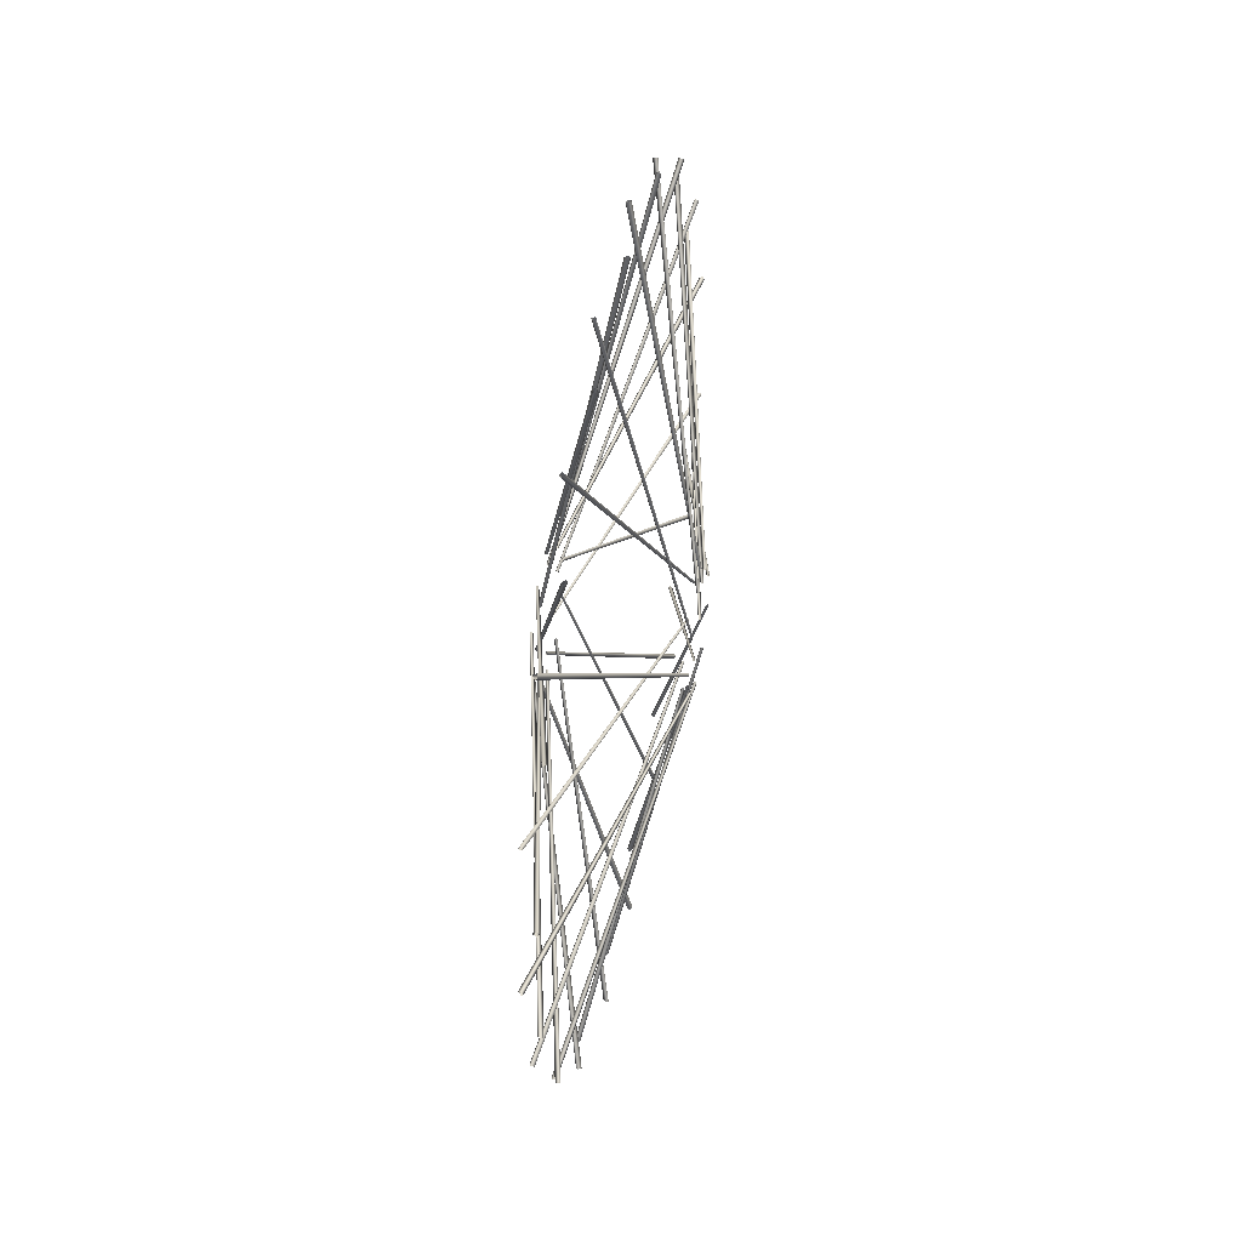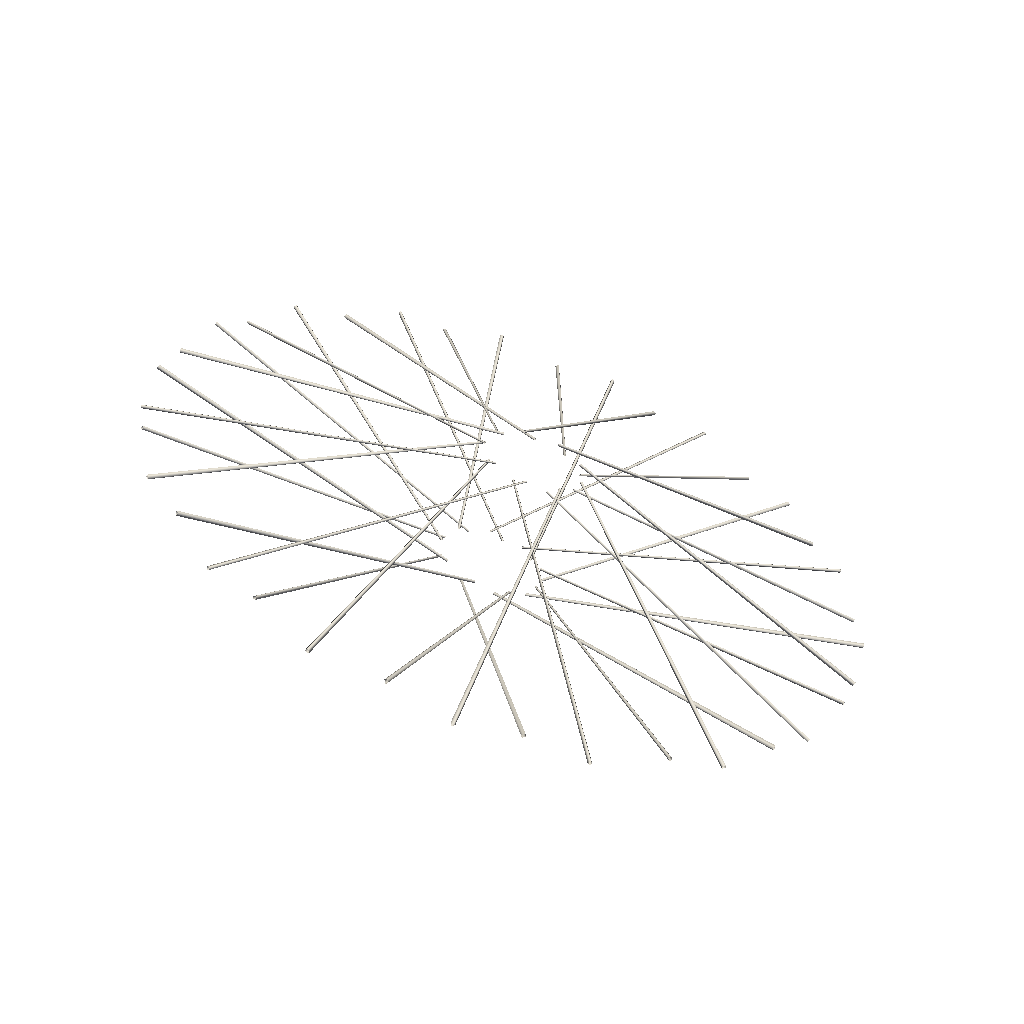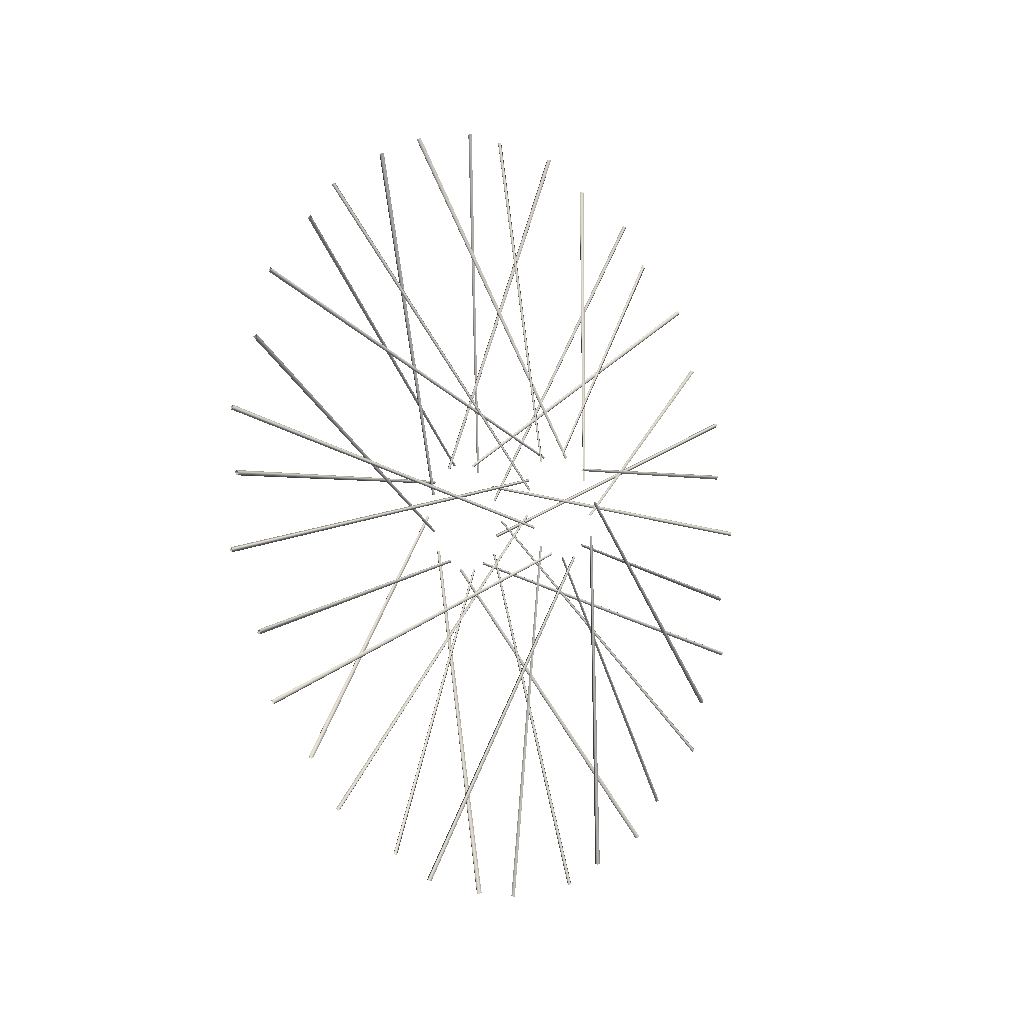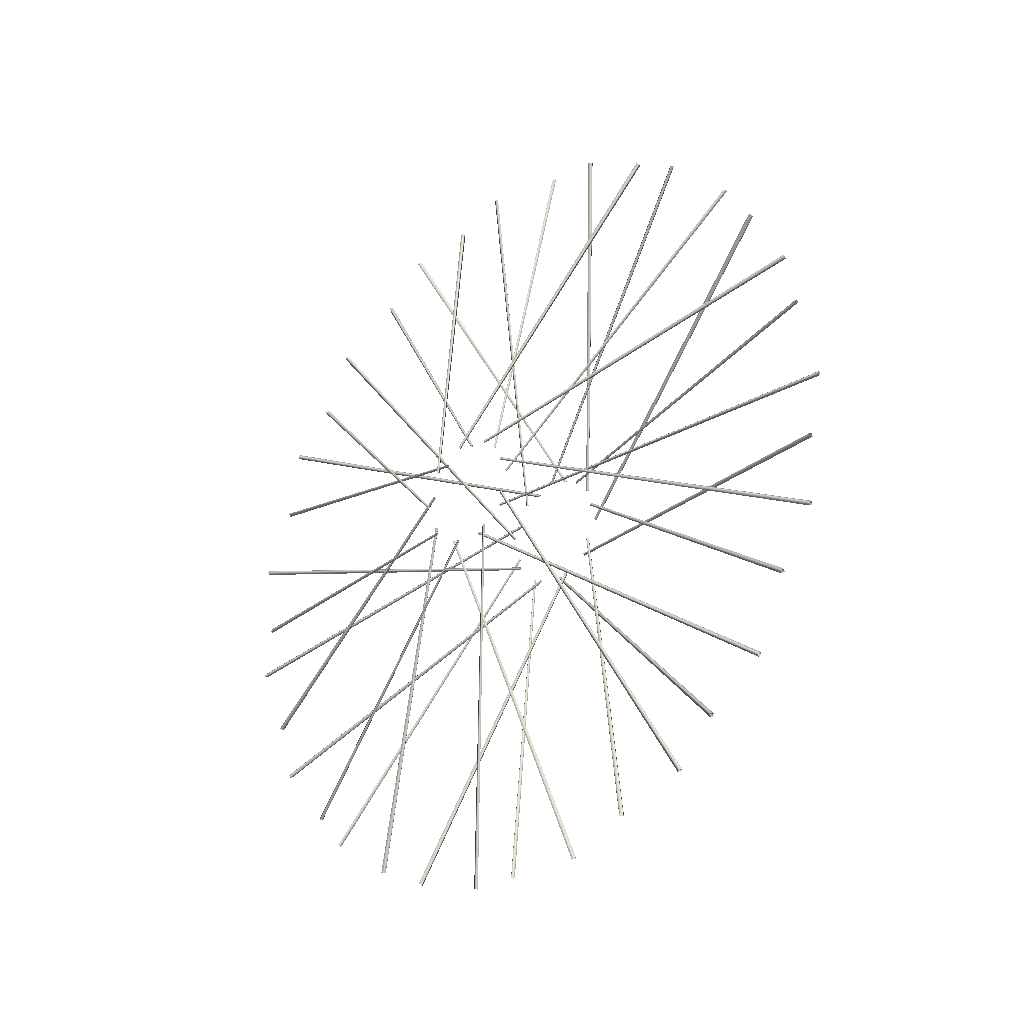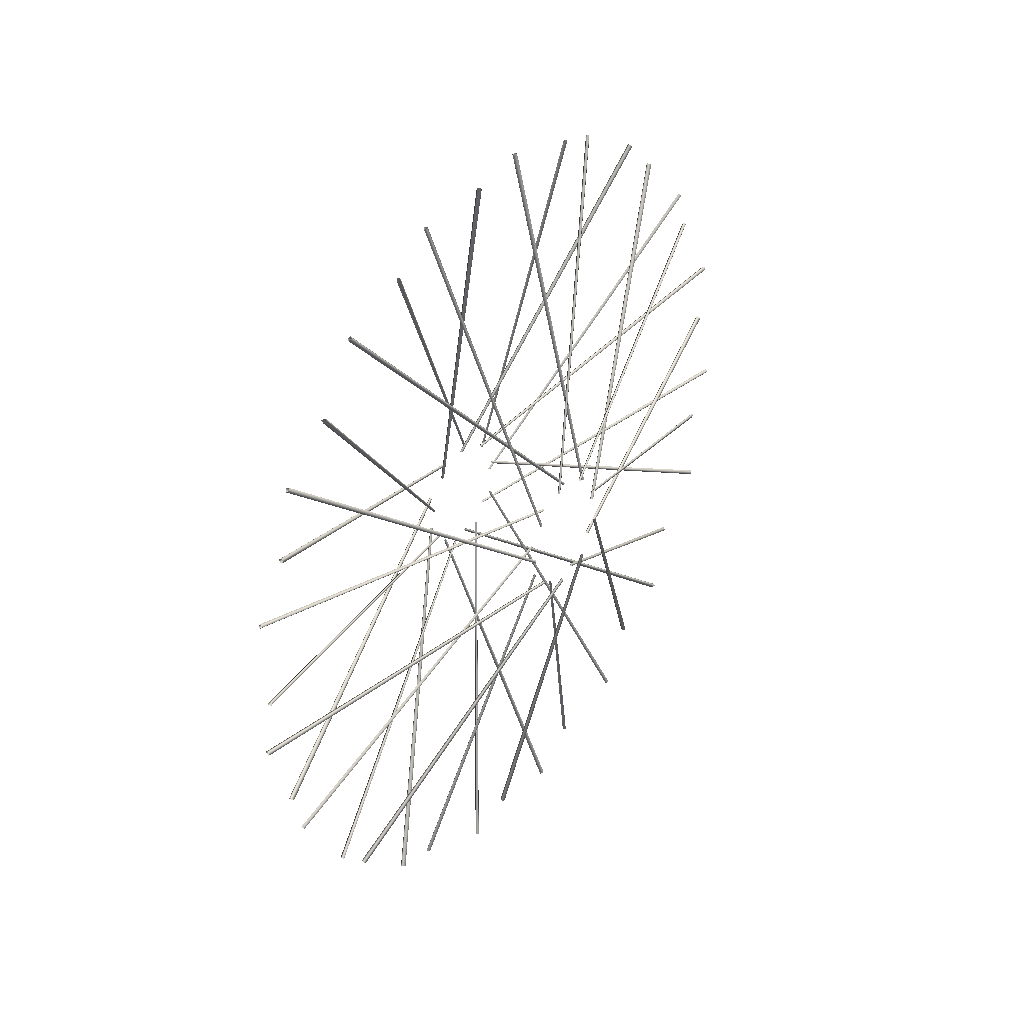
<metadata>
{"format":"obj","ext":"obj","renderer":"f3d","projection":"perspective","resolution":1024,"background":"white","views":[{"elev":44.1,"azim":-169.7,"up":"+Z"},{"elev":-59.5,"azim":-110.2,"up":"+Z"},{"elev":-8.1,"azim":-140.2,"up":"+Y"},{"elev":-26.3,"azim":-45.3,"up":"+Z"},{"elev":33.6,"azim":34.6,"up":"+Z"}]}
</metadata>
<code>
g BetterWheels_Spokes
v -0.005875 0.1893 0.02448
v -0.004389 0.1892 0.02541
v 0.02911 0.02344 -0.01436
v 0.02816 0.02347 -0.01495
v -0.03495 -0.01337 -0.02284
v -0.000443 0.02545 -0.1895
v 0.00046 0.02472 -0.1895
v -0.03442 -0.01379 -0.02286
v -0.004953 0.1678 0.0909
v 0.03103 0.01192 0.02402
v 0.03001 0.01161 0.02437
v -0.006548 0.1673 0.09144
v 0.02815 0.02308 -0.01354
v -0.005902 0.1886 0.0267
v -0.006699 0.1888 0.02586
v 0.02764 0.02315 -0.01407
v -0.006699 -0.1685 -0.08886
v -0.005875 -0.1695 -0.08773
v 0.02816 -0.02717 0.006026
v 0.02764 -0.02656 0.005306
v -0.005875 -0.1862 0.04172
v -0.004389 -0.1865 0.04084
v 0.02911 -0.01712 0.02151
v 0.02816 -0.01694 0.02208
v 0.000153 0.1502 0.1178
v -0.000443 0.1514 0.1168
v -0.03495 0.02647 -0.000156
v -0.0346 0.02576 0.000442
v 0.000153 0.02693 -0.189
v -0.0346 -0.0125 -0.02253
v -0.03367 -0.01293 -0.02247
v 0.001743 0.0262 -0.1889
v 0.001835 0.178 -0.06917
v 0.001029 0.1788 -0.06794
v -0.03166 0.02517 0.006568
v -0.03119 0.02469 0.005845
v 0.00046 0.1518 0.1162
v -0.03442 0.02669 -0.000516
v -0.03166 0.02225 -0.01165
v 0.001036 0.09114 -0.1678
v 0.001835 0.09186 -0.1674
v -0.03119 0.02267 -0.0114
v -0.000455 0.181 0.06204
v 0.001036 0.1811 0.06062
v -0.03166 0.01533 0.01989
v -0.03253 0.01531 0.02073
v 0.02815 0.000188 0.02676
v -0.005902 -0.1174 0.15
v -0.006699 -0.1168 0.1505
v 0.02764 0.000614 0.02708
v 0.03084 -0.02764 -0.002846
v -0.005251 -0.164 0.09805
v -0.006548 -0.1628 0.09917
v 0.03001 -0.02691 -0.00213
v 0.000153 0.03933 0.1868
v -0.000443 0.04091 0.1868
v -0.03495 0.02038 0.01689
v -0.0346 0.01945 0.0169
v 0.03141 -0.01945 -0.0195
v -0.004346 -0.1888 -0.0296
v -0.005251 -0.1887 -0.0303
v 0.03084 -0.01935 -0.01995
v 0.03084 0.02695 -0.00678
v -0.005251 0.1206 -0.1482
v -0.006548 0.1191 -0.1489
v 0.03001 0.02601 -0.0072
v -0.03367 0.02593 4.2e-05
v 0.001743 0.1505 0.1171
v 0.001743 -0.1815 -0.0586
v -0.03367 -0.02438 0.008828
v -0.03442 -0.02491 0.009614
v 0.00046 -0.1824 -0.05726
v 0.000153 -0.1771 0.07118
v -0.0346 -0.01326 0.02209
v -0.03367 -0.013 0.02243
v 0.001743 -0.1767 0.07176
v -0.006699 0.05824 -0.1814
v -0.005875 0.05697 -0.1821
v 0.02816 -0.01065 -0.02571
v 0.02764 -0.009839 -0.02524
v -0.005875 0.1292 0.1404
v -0.004389 0.1286 0.1411
v 0.02911 0.02719 0.004069
v 0.02816 0.02759 0.003629
v -0.03495 -0.02492 -0.008904
v -0.000443 -0.1023 -0.1615
v 0.00046 -0.1029 -0.1611
v -0.03442 -0.02526 -0.008645
v -0.005875 0.1607 -0.1029
v -0.004389 0.1613 -0.1022
v 0.02911 0.008728 -0.02607
v 0.02816 0.008364 -0.02654
v -0.03442 -0.0129 0.02338
v 0.00046 -0.1765 0.07336
v 0.001835 -0.1489 -0.1195
v 0.001029 -0.1482 -0.1208
v -0.03166 -0.006897 -0.02508
v -0.03119 -0.007286 -0.02431
v 0.000153 0.1421 -0.1275
v -0.0346 0.004908 -0.02529
v -0.03367 0.004543 -0.02553
v 0.001743 0.1415 -0.1279
v 0.001835 0.1808 0.0614
v -0.03119 0.01516 0.02035
v -0.000455 -0.02966 0.1891
v 0.001036 -0.02825 0.1889
v -0.03166 -0.01693 0.01856
v -0.03253 -0.01775 0.01867
v -0.004389 -0.0726 -0.1766
v -0.005902 -0.0712 -0.1767
v 0.02815 -0.02326 -0.01321
v 0.02911 -0.02416 -0.01312
v -0.004389 0.05788 -0.1819
v 0.02911 -0.01007 -0.02558
v 0.03141 0.01161 0.02497
v -0.004346 0.1673 0.09239
v -0.005251 0.1669 0.093
v 0.03084 0.01136 0.02536
v -0.006699 0.007307 0.1904
v -0.005875 0.008756 0.1906
v 0.02816 0.0188 0.02051
v 0.02764 0.01788 0.02035
v 0.02815 0.02638 0.00446
v -0.005902 0.1273 0.1417
v -0.006699 0.128 0.1411
v 0.02764 0.02678 0.004098
v -0.03495 -0.0131 0.023
v -0.000443 -0.1769 0.07272
v -0.000455 -0.1442 0.1258
v 0.001036 -0.143 0.1265
v -0.03166 -0.02489 0.003335
v -0.03253 -0.0256 0.002893
v -0.03495 0.00475 0.02604
v -0.000443 -0.08873 0.1694
v 0.00046 -0.08806 0.1697
v -0.03442 0.005143 0.0262
v -0.005251 0.1876 -0.03605
v -0.006548 0.1869 -0.0375
v 0.03001 0.02456 0.0112
v 0.03084 0.025 0.01213
v -0.000455 0.0988 0.1639
v 0.001036 0.09975 0.1628
v -0.03166 -0.001039 0.02509
v -0.03253 -0.001597 0.02572
v 0.000153 0.1908 -0.006298
v -0.000443 0.1911 -0.00785
v -0.03495 0.02017 -0.01713
v -0.0346 0.02002 -0.01622
v -0.005902 0.1617 -0.1008
v 0.02815 0.008973 -0.02521
v 0.001029 0.09795 0.1642
v -0.03166 -0.002097 0.02593
v -0.000455 0.1786 -0.06884
v 0.001036 0.1777 -0.06996
v -0.03166 0.02453 0.005382
v -0.03253 0.02505 0.006039
v 0.02815 0.01734 0.02037
v -0.005902 0.006466 0.1904
v -0.000455 -0.1913 0.00362
v 0.001036 -0.1909 0.004971
v -0.03166 -0.02121 -0.01345
v -0.03253 -0.02147 -0.01424
v -0.004389 -0.1166 0.1512
v 0.02911 0.000714 0.02748
v 0.000153 -0.1009 -0.1621
v -0.0346 -0.02406 -0.009227
v -0.005875 -0.1158 0.1517
v 0.02816 0.001217 0.0278
v -0.004953 0.07011 0.1775
v 0.03103 -0.006309 0.02606
v 0.03001 -0.006771 0.02613
v -0.006548 0.06939 0.1776
v 0.001835 -0.02907 0.1887
v 0.001029 -0.03054 0.1888
v -0.03166 -0.01827 0.01851
v -0.03119 -0.01741 0.01846
v 0.03141 0.01582 -0.02254
v -0.004346 -0.00364 -0.1911
v -0.005251 -0.002916 -0.191
v 0.03084 0.01629 -0.02252
v 0.001029 0.1806 0.06286
v -0.03166 0.01506 0.02121
v 0.03141 -0.02743 -0.002433
v -0.004346 -0.1637 0.0987
v -0.004389 0.007831 0.1908
v 0.02911 0.01821 0.02059
v -0.000443 0.1413 -0.1288
v -0.03495 0.004442 -0.02609
v -0.004953 -0.1626 0.09987
v 0.03103 -0.02676 -0.001688
v 0.00046 0.191 -0.008569
v -0.03442 0.02012 -0.01755
v -0.005251 -0.125 -0.1445
v -0.006548 -0.1259 -0.1431
v 0.03001 -0.002574 -0.02687
v 0.03084 -0.001998 -0.02772
v 0.001029 0.09327 -0.167
v -0.03166 0.0235 -0.01115
v -0.006699 -0.07198 -0.1764
v -0.005875 -0.07343 -0.1761
v 0.02816 -0.02468 -0.01285
v 0.02764 -0.02376 -0.01301
v -0.004389 -0.1691 -0.08859
v 0.02911 -0.02694 0.005475
v -0.03442 0.004128 -0.02638
v 0.00046 0.1408 -0.1293
v 0.001743 0.03999 0.1865
v -0.03367 0.01983 0.0167
v -0.03442 0.02078 0.01676
v 0.00046 0.0416 0.1866
v 0.03141 0.02661 -0.007096
v -0.004346 0.12 -0.1487
v -0.005902 0.05905 -0.1811
v 0.02815 -0.009327 -0.02508
v 0.001835 0.09902 0.1632
v -0.03119 -0.001467 0.02533
v 0.000153 -0.1814 -0.05934
v -0.000443 -0.1822 -0.05797
v -0.03495 -0.02482 0.009199
v -0.0346 -0.02436 0.008396
v 0.02815 -0.01705 0.02062
v -0.005902 -0.1864 0.03943
v -0.006699 -0.1862 0.04025
v 0.02764 -0.01694 0.02114
v 0.001743 0.1906 -0.007001
v -0.03367 0.01989 -0.01663
v 0.001029 -0.03587 -0.1878
v -0.000455 -0.03679 -0.1878
v -0.03253 0.0103 -0.02362
v -0.03166 0.01084 -0.02365
v 0.03084 -0.007602 0.02673
v -0.005251 0.06808 0.1785
v 0.001835 -0.1909 0.004136
v 0.001029 -0.1912 0.002703
v -0.03166 -0.02141 -0.01478
v -0.03119 -0.02121 -0.01394
v -0.006548 -0.1885 -0.0287
v 0.03001 -0.01924 -0.01893
v 0.001029 -0.1447 0.125
v -0.03166 -0.0259 0.002437
v 0.001835 -0.03722 -0.1873
v -0.03119 0.01004 -0.0233
v -0.000455 0.09253 -0.1675
v -0.03253 0.02307 -0.01147
v -0.004953 -0.005179 -0.1908
v 0.03103 0.01484 -0.02234
v 0.03001 0.0153 -0.02224
v -0.006548 -0.004464 -0.1906
v 0.03141 -0.007159 0.02659
v -0.004346 0.06878 0.1783
v 0.001743 -0.08922 0.1685
v -0.03367 0.004461 0.02554
v -0.006699 0.1612 -0.1015
v 0.02764 0.008686 -0.02566
v 0.000153 -0.08994 0.1684
v -0.0346 0.004039 0.02545
v 0.02815 -0.02632 0.004831
v -0.005902 -0.1681 -0.08961
v -0.03367 -0.02435 -0.008906
v 0.001743 -0.1013 -0.1615
v -0.004953 0.1187 -0.1495
v 0.03103 0.02573 -0.007568
v -0.004953 -0.06038 0.181
v -0.004346 -0.06194 0.1808
v 0.03141 -0.02258 0.01577
v 0.03103 -0.02159 0.01591
v -0.004953 -0.1888 -0.02803
v 0.03103 -0.01942 -0.01849
v -0.005251 -0.0626 0.1805
v 0.03084 -0.023 0.01559
v 0.03001 -0.02198 0.01566
v -0.006548 -0.061 0.1806
v -0.004953 0.187 -0.03823
v 0.03103 0.02457 0.01074
v 0.001036 -0.03804 -0.1871
v -0.03166 0.009559 -0.02323
v -0.000455 -0.1489 -0.1202
v -0.03253 -0.007295 -0.02471
v -0.004953 -0.1266 -0.1428
v -0.004346 -0.1256 -0.144
v 0.03141 -0.002368 -0.02744
v 0.03103 -0.002986 -0.02665
v 0.001036 -0.1494 -0.1189
v -0.03166 -0.007606 -0.02394
v 0.001835 -0.1436 0.1259
v -0.03119 -0.0252 0.002954
v 0.03141 0.02495 0.01167
v -0.004346 0.1876 -0.03677
v -0.0351 -0.02526 0.009582
v -0.03258 -0.02526 0.009582
f 2 4 1
f 6 8 5
f 9 11 12
f 14 16 13
f 18 20 17
f 22 24 21
f 25 27 28
f 29 31 32
f 33 35 36
f 2 13 3
f 26 38 27
f 40 42 39
f 44 46 43
f 48 50 47
f 52 54 51
f 55 57 58
f 60 62 59
f 64 66 63
f 25 67 68
f 69 71 72
f 73 75 76
f 78 80 77
f 82 84 81
f 86 88 85
f 90 92 89
f 76 93 94
f 95 97 98
f 99 101 102
f 44 104 45
f 106 108 105
f 109 111 112
f 113 79 78
f 116 118 115
f 120 122 119
f 124 126 123
f 128 93 127
f 130 132 129
f 134 136 133
f 137 139 140
f 81 126 125
f 142 144 141
f 145 147 148
f 90 150 91
f 141 152 151
f 154 156 153
f 158 122 157
f 160 162 159
f 163 47 164
f 165 85 166
f 167 50 49
f 169 171 172
f 173 175 176
f 178 180 177
f 103 182 104
f 184 51 183
f 185 157 186
f 99 188 100
f 189 54 53
f 146 192 147
f 193 195 196
f 41 198 42
f 32 8 7
f 200 202 199
f 203 19 18
f 106 176 107
f 102 205 206
f 207 209 210
f 212 63 211
f 113 214 114
f 215 152 216
f 217 219 220
f 222 224 221
f 82 123 83
f 217 70 69
f 153 35 34
f 225 192 191
f 21 224 223
f 228 230 227
f 218 71 219
f 232 171 231
f 233 235 236
f 29 5 30
f 110 202 111
f 61 238 62
f 43 182 181
f 56 209 57
f 129 240 239
f 213 80 214
f 241 230 242
f 73 127 74
f 243 198 197
f 245 247 248
f 250 231 249
f 251 136 135
f 15 4 16
f 253 92 254
f 255 133 256
f 117 11 118
f 258 20 257
f 165 259 260
f 261 66 65
f 187 205 188
f 185 121 120
f 263 265 266
f 267 59 268
f 203 257 204
f 264 270 265
f 263 271 272
f 68 38 37
f 22 221 23
f 255 252 251
f 273 139 138
f 245 177 246
f 40 244 243
f 275 242 276
f 277 97 96
f 105 175 174
f 279 281 282
f 269 271 270
f 169 249 170
f 149 254 150
f 283 98 284
f 142 216 143
f 130 286 131
f 283 278 277
f 260 88 87
f 288 140 287
f 267 238 237
f 154 36 155
f 279 195 194
f 9 115 10
f 55 208 207
f 280 196 281
f 159 235 234
f 109 201 200
f 261 211 262
f 189 183 190
f 275 229 228
f 285 240 286
f 160 236 161
f 145 226 225
f 273 287 274
f 179 247 180
f 163 168 167
f 2 3 4
f 6 7 8
f 9 10 11
f 14 15 16
f 18 19 20
f 22 23 24
f 25 26 27
f 29 30 31
f 33 34 35
f 2 14 13
f 26 37 38
f 40 41 42
f 44 45 46
f 48 49 50
f 52 53 54
f 55 56 57
f 60 61 62
f 64 65 66
f 25 28 67
f 69 70 71
f 73 74 75
f 78 79 80
f 82 83 84
f 86 87 88
f 90 91 92
f 76 75 93
f 95 96 97
f 99 100 101
f 44 103 104
f 106 107 108
f 109 110 111
f 113 114 79
f 116 117 118
f 120 121 122
f 124 125 126
f 128 94 93
f 130 131 132
f 134 135 136
f 137 138 139
f 81 84 126
f 142 143 144
f 145 146 147
f 90 149 150
f 141 144 152
f 154 155 156
f 158 119 122
f 160 161 162
f 163 48 47
f 165 86 85
f 167 168 50
f 169 170 171
f 173 174 175
f 178 179 180
f 103 181 182
f 184 52 51
f 185 158 157
f 99 187 188
f 189 190 54
f 146 191 192
f 193 194 195
f 41 197 198
f 32 31 8
f 200 201 202
f 203 204 19
f 106 173 176
f 102 101 205
f 207 208 209
f 212 64 63
f 113 213 214
f 215 151 152
f 217 218 219
f 222 223 224
f 82 124 123
f 217 220 70
f 153 156 35
f 225 226 192
f 21 24 224
f 228 229 230
f 218 72 71
f 232 172 171
f 233 234 235
f 29 6 5
f 110 199 202
f 61 237 238
f 43 46 182
f 56 210 209
f 129 132 240
f 213 77 80
f 241 227 230
f 73 128 127
f 243 244 198
f 245 246 247
f 250 232 231
f 251 252 136
f 15 1 4
f 253 89 92
f 255 134 133
f 117 12 11
f 258 17 20
f 165 166 259
f 261 262 66
f 187 206 205
f 185 186 121
f 263 264 265
f 267 60 59
f 203 258 257
f 264 269 270
f 263 266 271
f 68 67 38
f 22 222 221
f 255 256 252
f 273 274 139
f 245 178 177
f 40 39 244
f 275 241 242
f 277 278 97
f 105 108 175
f 279 280 281
f 269 272 271
f 169 250 249
f 149 253 254
f 283 95 98
f 142 215 216
f 130 285 286
f 283 284 278
f 260 259 88
f 288 137 140
f 267 268 238
f 154 33 36
f 279 282 195
f 9 116 115
f 55 58 208
f 280 193 196
f 159 162 235
f 109 112 201
f 261 212 211
f 189 184 183
f 275 276 229
f 285 239 240
f 160 233 236
f 145 148 226
f 273 288 287
f 179 248 247
f 163 164 168
l 289 290

</code>
